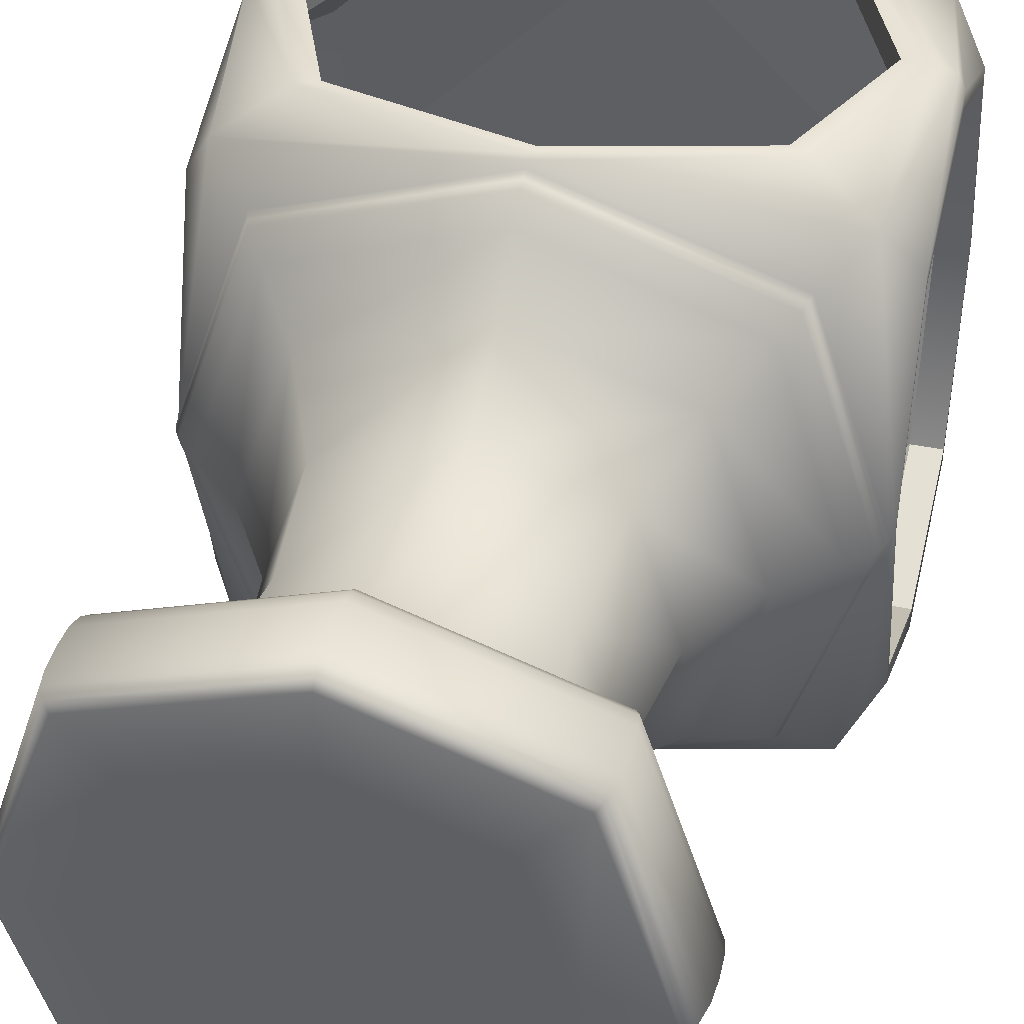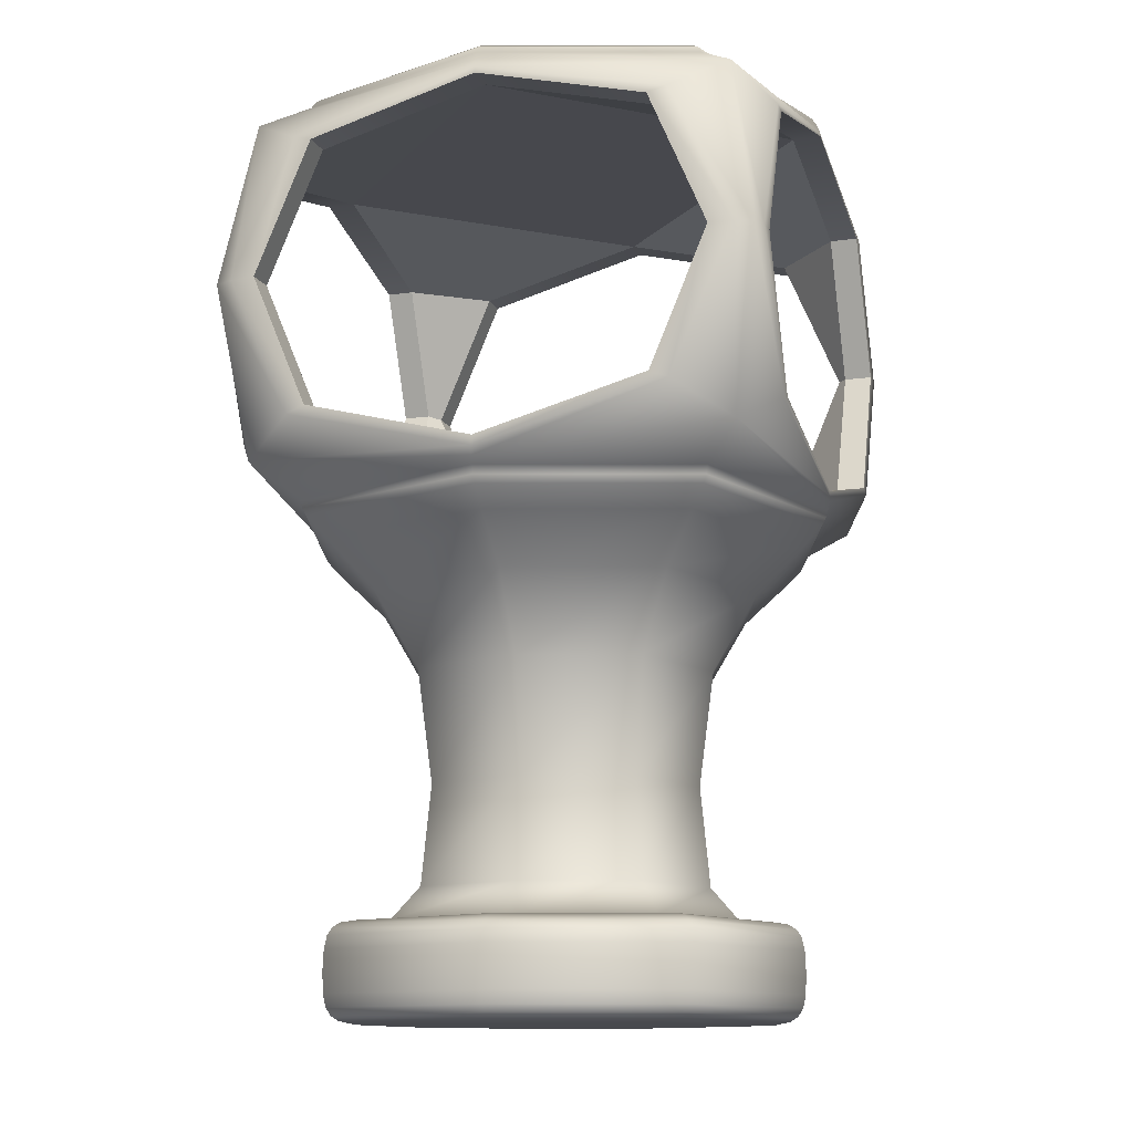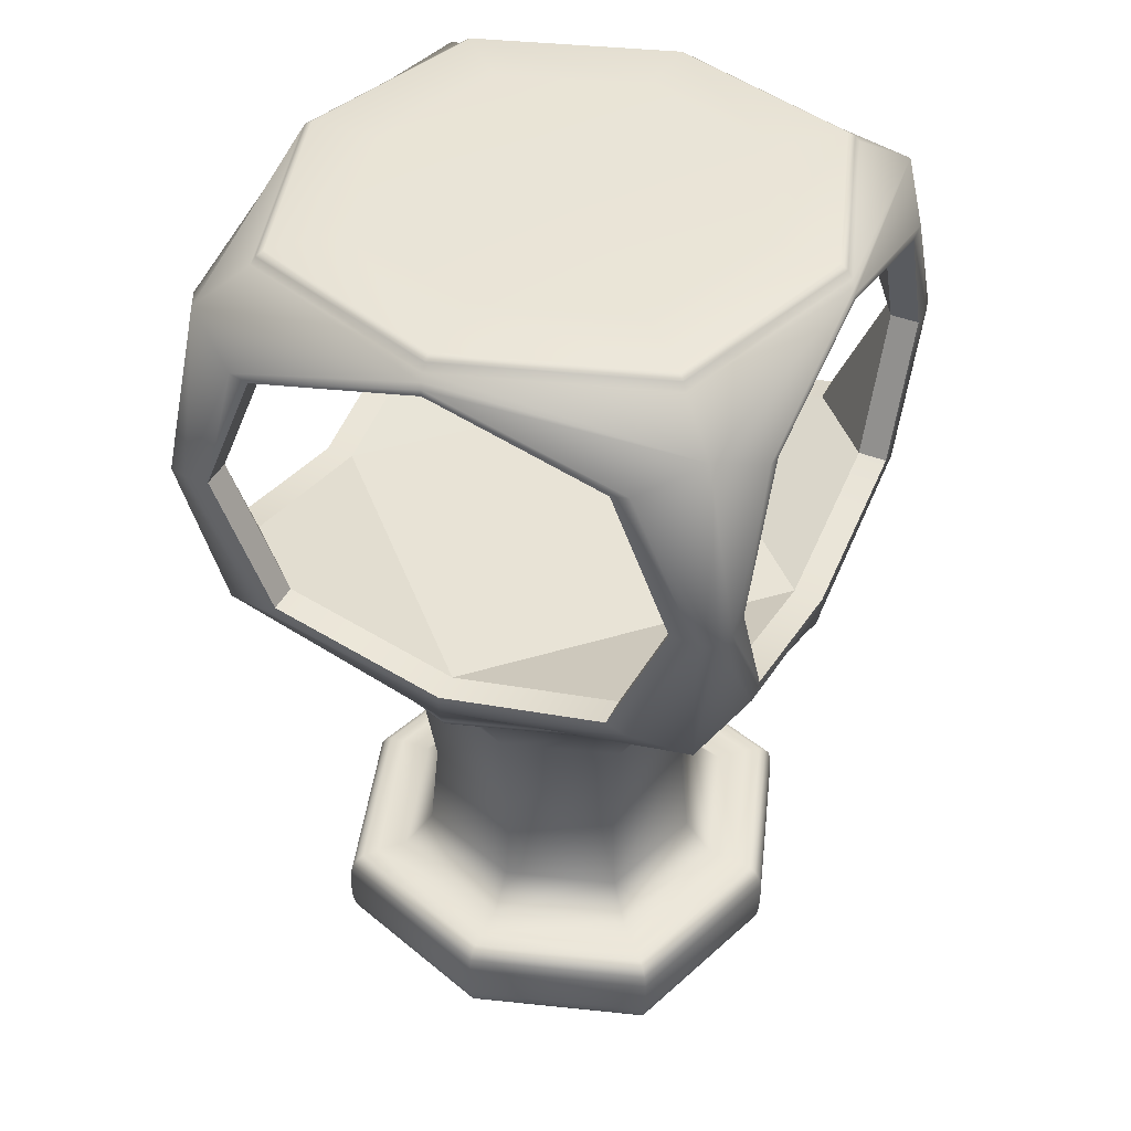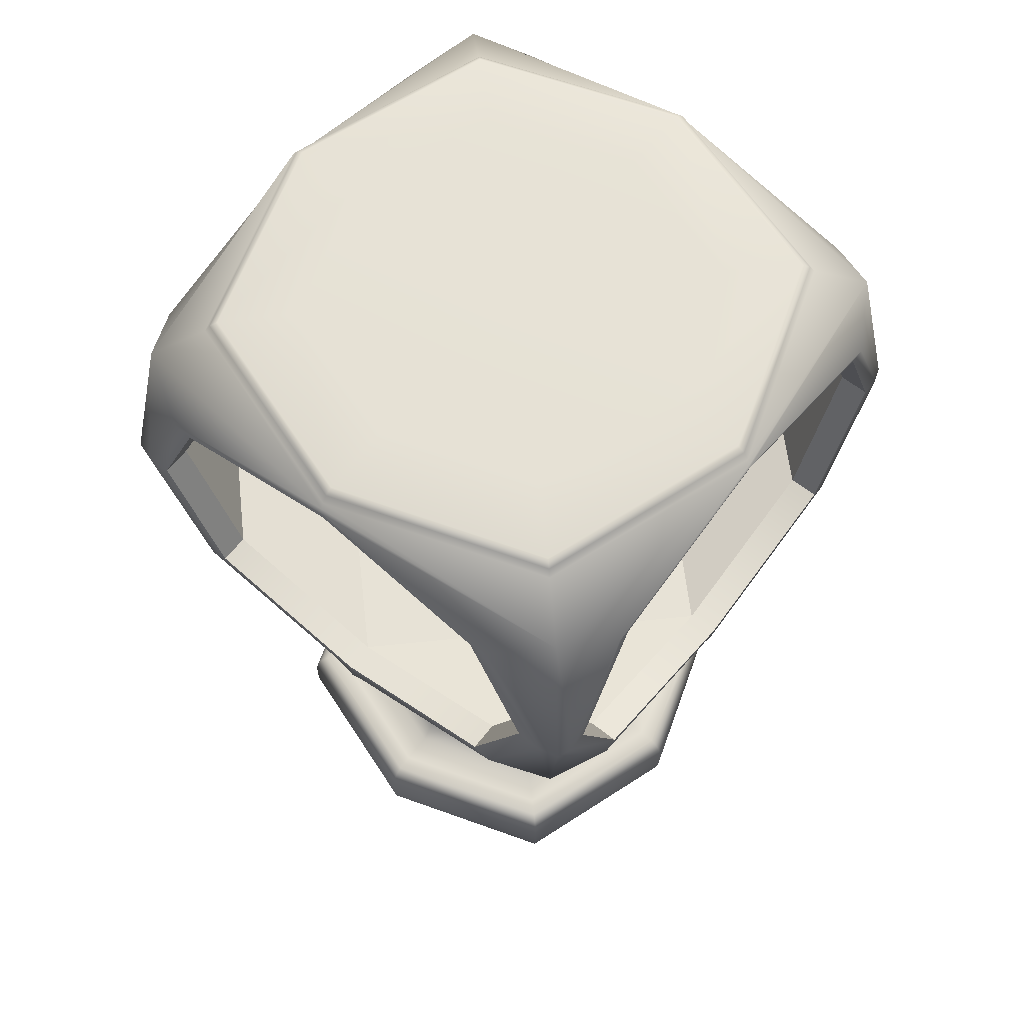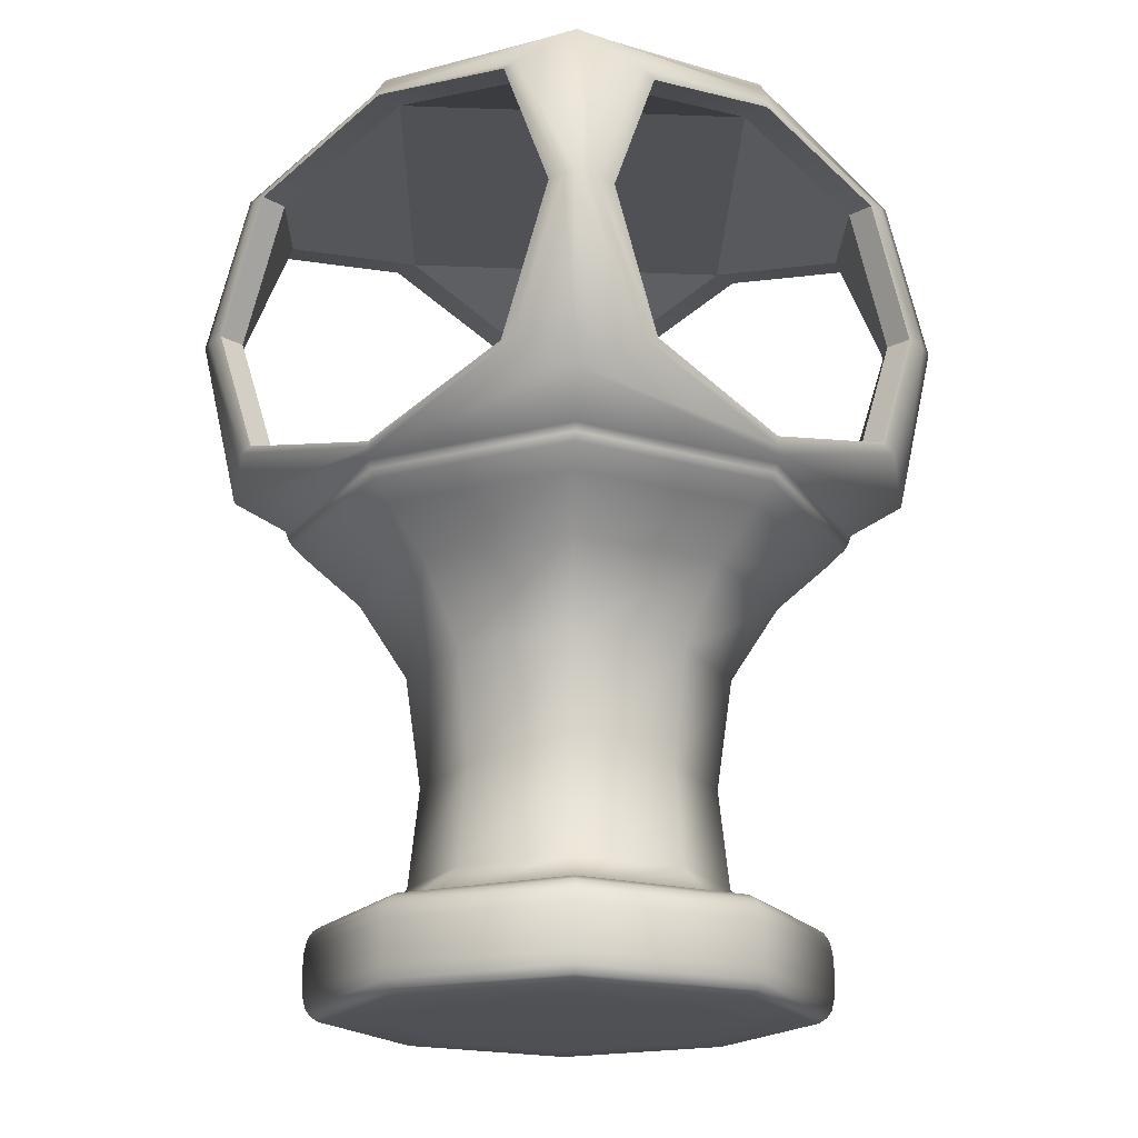
<metadata>
{"format":"obj","ext":"obj","renderer":"f3d","projection":"perspective","resolution":1024,"background":"white","views":[{"elev":39.0,"azim":14.6,"up":"+Z"},{"elev":-12.5,"azim":18.5,"up":"+Y"},{"elev":43.3,"azim":-64.6,"up":"+Y"},{"elev":63.6,"azim":38.4,"up":"+Y"},{"elev":-19.7,"azim":-136.2,"up":"+Y"}]}
</metadata>
<code>
g default
v -51.43 -50.45 51.43
v 51.43 -50.45 51.43
v 51.43 -50.45 -51.43
v -51.43 -50.45 -51.43
v -53.4 48.25 53.4
v 53.4 48.25 53.4
v 53.4 48.25 -53.4
v -53.4 48.25 -53.4
v -78.76 154.2 127.5
v 78.76 154.2 127.5
v 78.76 278.5 127.5
v -78.76 278.5 127.5
v 127.5 150.9 82.89
v 127.5 150.9 -82.89
v 127.5 281.8 -82.89
v 127.5 281.8 82.89
v -82.82 151 -127.5
v 82.82 151 -127.5
v -82.82 281.7 -127.5
v 82.82 281.7 -127.5
v -127.5 154.1 78.87
v -127.5 154.1 -78.87
v -127.5 278.6 78.87
v -127.5 278.6 -78.87
v -56.96 -110.8 56.96
v -80.7 -107.6 80.7
v -83.34 -98.26 83.34
v 83.34 -98.26 83.34
v 80.7 -107.6 80.7
v 56.96 -110.8 56.96
v -83.34 -79.08 83.34
v -80.7 -69.74 80.7
v -72.46 -66.22 72.46
v 83.34 -79.08 83.34
v 80.7 -69.74 80.7
v 72.46 -66.22 72.46
v -83.34 -79.08 -83.34
v -80.7 -69.74 -80.7
v -72.46 -66.22 -72.46
v 83.34 -79.08 -83.34
v 80.7 -69.74 -80.7
v 72.46 -66.22 -72.46
v -83.34 -98.26 -83.34
v -80.7 -107.6 -80.7
v -56.96 -110.8 -56.96
v 56.96 -110.8 -56.96
v 80.7 -107.6 -80.7
v 83.34 -98.26 -83.34
v -85.89 104 85.89
v -94.06 116.6 94.06
v -112.3 134.9 112.3
v 85.89 104 85.89
v 94.06 116.6 94.06
v 112.3 134.8 112.6
v 85.89 104 -85.89
v 94.06 116.6 -94.06
v 112.6 134.6 -112.6
v -85.89 104 -85.89
v -94.06 116.6 -94.06
v -112.6 134.8 -112.3
v -65.84 316.3 65.84
v -92.68 313.1 92.68
v -112.3 295.5 112.3
v 65.84 316.3 65.84
v 92.68 313.1 92.68
v 112.3 295.7 112.5
v 65.84 316.3 -65.84
v 92.68 313.1 -92.68
v 112.5 295.8 -112.5
v -65.84 316.3 -65.84
v -92.68 313.1 -92.68
v -112.5 295.7 -112.3
v 125.4 215.4 -125.4
v 127.5 282.4 -89.26
v 127.5 216.4 -110.5
v 127.1 306.3 0
v 127.5 282.4 89.26
v 127.5 303.6 0
v 127.5 216.4 110.5
v 0 124.1 -127.3
v -89.23 149.1 -127.5
v 0 129.2 -127.5
v 89.23 149.1 -127.5
v -125.4 215.4 -124.7
v -89.23 282.3 -127.5
v -110.4 216.4 -127.5
v 0 306.3 -127.1
v 89.23 282.3 -127.5
v 0 303.5 -127.5
v 110.4 216.4 -127.5
v -127.3 124.6 0
v -127.5 150.6 87.25
v -127.5 133.4 0
v -127.5 150.6 -87.25
v -127.5 280.8 87.25
v -127.5 216.4 105.2
v -127.1 305.8 0
v -127.5 280.8 -87.25
v -127.5 299.4 0
v -127.5 216.4 -105.2
v -82.4 -73.19 82.4
v -107.6 -69.74 0
v -82.4 -73.19 -82.4
v -78.11 -67.48 78.11
v -78.11 -67.48 -78.11
v 0 -69.74 107.6
v 78.11 -67.48 78.11
v 82.4 -73.19 82.4
v 0 -69.74 -107.6
v 82.4 -73.19 -82.4
v 78.11 -67.48 -78.11
v 107.6 -69.74 0
v -107.6 -107.6 0
v 107.6 -107.6 0
v -92.56 113.1 92.56
v -125.4 116.6 0
v -92.56 113.1 -92.56
v -94.99 120.5 94.99
v -94.99 120.5 -94.99
v 0 116.6 125.4
v 94.99 120.5 94.99
v 92.56 113.1 92.56
v 125.4 116.6 0
v 94.99 120.5 -94.99
v 92.56 113.1 -92.56
v 0 116.6 -125.4
v -90.09 315.3 90.09
v 0 313.1 123.6
v 90.09 315.3 90.09
v -94.38 309.6 94.38
v 94.38 309.6 94.38
v 123.6 313.1 0
v 90.09 315.3 -90.09
v 94.38 309.6 -94.38
v 0 313.1 -123.6
v -90.09 315.3 -90.09
v -94.38 309.6 -94.38
v -123.6 313.1 0
v 0 -50.45 68.58
v 48.05 -4.394 48.05
v 0 48.25 71.19
v -48.05 -4.394 48.05
v 68.58 -50.45 0
v 48.05 -4.394 -48.05
v 71.19 48.25 0
v 0 -50.45 -68.58
v -48.05 -4.394 -48.05
v 0 48.25 -71.19
v -68.58 -50.45 0
v -71.19 48.25 0
v -82.4 -104.1 82.4
v 0 -107.6 107.6
v 82.4 -104.1 82.4
v 0 -98.26 111.1
v -78.11 -109.9 78.11
v 0 -111.1 76.09
v 78.11 -109.9 78.11
v -78.11 -109.9 -78.11
v 0 -107.6 -107.6
v 78.11 -109.9 -78.11
v 0 -111.1 -76.09
v -82.4 -104.1 -82.4
v 0 -98.26 -111.1
v 82.4 -104.1 -82.4
v 83.65 -88.67 83.65
v 0 -79.08 111.1
v -83.65 -88.67 83.65
v 0 316.6 88.07
v 88.07 316.6 0
v 0 316.6 -88.07
v -88.07 316.6 0
v 0 -79.08 -111.1
v 83.65 -88.67 -83.65
v -83.65 -88.67 -83.65
v 76.09 -111.1 0
v -76.09 -111.1 0
v 111.1 -98.26 0
v 111.1 -79.08 0
v -111.1 -98.26 0
v -111.1 -79.08 0
v 0 -66.22 96.61
v 61.57 -65.8 61.57
v -61.57 -65.8 61.57
v 96.61 -66.22 0
v 61.57 -65.8 -61.57
v 0 -66.22 -96.61
v -61.57 -65.8 -61.57
v -96.61 -66.22 0
v 69.42 83.37 69.42
v 0 104 114.5
v -69.42 83.37 69.42
v 69.42 83.37 -69.42
v 114.5 104 0
v -69.42 83.37 -69.42
v 0 104 -114.5
v -114.5 104 0
v 0 124.7 127.3
v 87.2 150.7 127.5
v 0 133.5 127.5
v -87.2 150.7 127.5
v 124.7 215.4 125.4
v 87.2 280.7 127.5
v 105 216.4 127.5
v 0 305.8 127.1
v -87.2 280.7 127.5
v 0 299.3 127.5
v -124.7 215.4 124.7
v -105 216.4 127.5
v 127.3 124.1 0
v 127.5 149.1 -89.26
v 127.5 129.1 0
v 127.5 149.1 89.26
v 0 -4.394 64.07
v 64.07 -4.394 0
v 0 -4.394 -64.07
v -64.07 -4.394 0
v 0 -104.1 109.9
v 2e-06 -109.9 104.1
v 2e-06 -109.9 -104.1
v 0 -104.1 -109.9
v 0 -88.67 111.5
v 0 317 0
v 0 -88.67 -111.5
v 0 -111.5 0
v 111.5 -88.67 0
v -111.5 -88.67 0
v 0 -65.8 82.09
v 82.09 -65.8 0
v 0 -65.8 -82.09
v -82.09 -65.8 0
v 0 83.37 92.56
v 92.56 83.37 0
v 0 83.37 -92.56
v -92.56 83.37 0
v 0 129 127.5
v 116.3 215.7 127.5
v 0 302.4 127.5
v -116.3 215.7 127.5
v 127.5 126.8 0
v 127.5 215.7 -119
v 127.5 304.6 0
v 127.5 215.7 119
v 0 126.9 -127.5
v -119 215.7 -127.5
v 0 304.6 -127.5
v 119 215.7 -127.5
v -127.5 129 0
v -127.5 215.7 116.3
v -127.5 302.5 0
v -127.5 215.7 -116.3
v -109.9 -73.19 0
v -104.1 -67.48 -2e-06
v 2e-06 -67.48 104.1
v 0 -73.19 109.9
v 0 -73.19 -109.9
v 2e-06 -67.48 -104.1
v 104.1 -67.48 -2e-06
v 109.9 -73.19 0
v -104.1 -109.9 -2e-06
v -109.9 -104.1 0
v 109.9 -104.1 0
v 104.1 -109.9 -2e-06
v -123.4 113.1 0
v -126.7 120.5 -3e-06
v 3e-06 120.5 126.7
v 0 113.1 123.4
v 126.7 120.5 -3e-06
v 123.4 113.1 0
v -3e-06 120.5 -126.7
v 0 113.1 -123.4
v 0 315.3 120.1
v 3e-06 309.6 125.8
v 120.1 315.3 0
v 125.8 309.6 -3e-06
v 0 315.3 -120.1
v -3e-06 309.6 -125.8
v -125.8 309.6 -3e-06
v -120.1 315.3 0
v -78.76 154.2 114.2
v -0 133.5 114.2
v 78.76 154.2 114.2
v 105 216.4 114.2
v 78.76 278.5 114.2
v -78.76 278.5 114.2
v -0 299.3 114.2
v -105 216.4 114.2
v 114.2 150.9 82.89
v 114.2 129.1 2e-06
v 114.2 150.9 -82.89
v 114.2 216.4 -110.5
v 114.2 281.8 -82.89
v 114.2 281.8 82.89
v 114.2 303.6 -3e-06
v 114.2 216.4 110.5
v -82.82 151 -114.2
v -0 129.2 -114.2
v 82.82 151 -114.2
v -110.4 216.4 -114.2
v -82.82 281.7 -114.2
v -0 303.5 -114.2
v 82.82 281.7 -114.2
v 110.4 216.4 -114.2
v -114.2 154.1 78.87
v -114.2 133.4 1e-06
v -114.2 154.1 -78.87
v -114.2 216.4 105.2
v -114.2 278.6 78.87
v -114.2 299.4 -1e-06
v -114.2 278.6 -78.87
v -114.2 216.4 -105.2
g pCube1
f 1 139 213 142
f 139 2 140 213
f 213 140 6 141
f 142 213 141 5
f 2 143 214 140
f 143 3 144 214
f 214 144 7 145
f 140 214 145 6
f 3 146 215 144
f 146 4 147 215
f 215 147 8 148
f 144 215 148 7
f 4 149 216 147
f 149 1 142 216
f 216 142 5 150
f 147 216 150 8
f 27 151 217 154
f 151 26 152 217
f 217 152 29 153
f 154 217 153 28
f 26 155 218 152
f 155 25 156 218
f 218 156 30 157
f 152 218 157 29
f 45 158 219 161
f 158 44 159 219
f 219 159 47 160
f 161 219 160 46
f 44 162 220 159
f 162 43 163 220
f 220 163 48 164
f 159 220 164 47
f 27 154 221 167
f 154 28 165 221
f 221 165 34 166
f 167 221 166 31
f 61 168 222 171
f 168 64 169 222
f 222 169 67 170
f 171 222 170 70
f 37 172 223 174
f 172 40 173 223
f 223 173 48 163
f 174 223 163 43
f 45 161 224 176
f 161 46 175 224
f 224 175 30 156
f 176 224 156 25
f 28 177 225 165
f 177 48 173 225
f 225 173 40 178
f 165 225 178 34
f 43 179 226 174
f 179 27 167 226
f 226 167 31 180
f 174 226 180 37
f 33 181 227 183
f 181 36 182 227
f 227 182 2 139
f 183 227 139 1
f 36 184 228 182
f 184 42 185 228
f 228 185 3 143
f 182 228 143 2
f 42 186 229 185
f 186 39 187 229
f 229 187 4 146
f 185 229 146 3
f 39 188 230 187
f 188 33 183 230
f 230 183 1 149
f 187 230 149 4
f 5 141 231 191
f 141 6 189 231
f 231 189 52 190
f 191 231 190 49
f 6 145 232 189
f 145 7 192 232
f 232 192 55 193
f 189 232 193 52
f 7 148 233 192
f 148 8 194 233
f 233 194 58 195
f 192 233 195 55
f 8 150 234 194
f 150 5 191 234
f 234 191 49 196
f 194 234 196 58
f 51 197 235 200
f 197 54 198 235
f 235 198 10 199
f 200 235 199 9
f 54 201 236 198
f 201 66 202 236
f 236 202 11 203
f 198 236 203 10
f 66 204 237 202
f 204 63 205 237
f 237 205 12 206
f 202 237 206 11
f 63 207 238 205
f 207 51 200 238
f 238 200 9 208
f 205 238 208 12
f 54 209 239 212
f 209 57 210 239
f 239 210 14 211
f 212 239 211 13
f 57 73 240 210
f 73 69 74 240
f 240 74 15 75
f 210 240 75 14
f 69 76 241 74
f 76 66 77 241
f 241 77 16 78
f 74 241 78 15
f 66 201 242 77
f 201 54 212 242
f 242 212 13 79
f 77 242 79 16
f 57 80 243 83
f 80 60 81 243
f 243 81 17 82
f 83 243 82 18
f 60 84 244 81
f 84 72 85 244
f 244 85 19 86
f 81 244 86 17
f 72 87 245 85
f 87 69 88 245
f 245 88 20 89
f 85 245 89 19
f 69 73 246 88
f 73 57 83 246
f 246 83 18 90
f 88 246 90 20
f 60 91 247 94
f 91 51 92 247
f 247 92 21 93
f 94 247 93 22
f 51 207 248 92
f 207 63 95 248
f 248 95 23 96
f 92 248 96 21
f 63 97 249 95
f 97 72 98 249
f 249 98 24 99
f 95 249 99 23
f 72 84 250 98
f 84 60 94 250
f 250 94 22 100
f 98 250 100 24
f 31 101 251 180
f 101 32 102 251
f 251 102 38 103
f 180 251 103 37
f 32 104 252 102
f 104 33 188 252
f 252 188 39 105
f 102 252 105 38
f 33 104 253 181
f 104 32 106 253
f 253 106 35 107
f 181 253 107 36
f 32 101 254 106
f 101 31 166 254
f 254 166 34 108
f 106 254 108 35
f 37 103 255 172
f 103 38 109 255
f 255 109 41 110
f 172 255 110 40
f 38 105 256 109
f 105 39 186 256
f 256 186 42 111
f 109 256 111 41
f 36 107 257 184
f 107 35 112 257
f 257 112 41 111
f 184 257 111 42
f 35 108 258 112
f 108 34 178 258
f 258 178 40 110
f 112 258 110 41
f 25 155 259 176
f 155 26 113 259
f 259 113 44 158
f 176 259 158 45
f 26 151 260 113
f 151 27 179 260
f 260 179 43 162
f 113 260 162 44
f 28 153 261 177
f 153 29 114 261
f 261 114 47 164
f 177 261 164 48
f 29 157 262 114
f 157 30 175 262
f 262 175 46 160
f 114 262 160 47
f 49 115 263 196
f 115 50 116 263
f 263 116 59 117
f 196 263 117 58
f 50 118 264 116
f 118 51 91 264
f 264 91 60 119
f 116 264 119 59
f 51 118 265 197
f 118 50 120 265
f 265 120 53 121
f 197 265 121 54
f 50 115 266 120
f 115 49 190 266
f 266 190 52 122
f 120 266 122 53
f 54 121 267 209
f 121 53 123 267
f 267 123 56 124
f 209 267 124 57
f 53 122 268 123
f 122 52 193 268
f 268 193 55 125
f 123 268 125 56
f 57 124 269 80
f 124 56 126 269
f 269 126 59 119
f 80 269 119 60
f 56 125 270 126
f 125 55 195 270
f 270 195 58 117
f 126 270 117 59
f 61 127 271 168
f 127 62 128 271
f 271 128 65 129
f 168 271 129 64
f 62 130 272 128
f 130 63 204 272
f 272 204 66 131
f 128 272 131 65
f 64 129 273 169
f 129 65 132 273
f 273 132 68 133
f 169 273 133 67
f 65 131 274 132
f 131 66 76 274
f 274 76 69 134
f 132 274 134 68
f 67 133 275 170
f 133 68 135 275
f 275 135 71 136
f 170 275 136 70
f 68 134 276 135
f 134 69 87 276
f 276 87 72 137
f 135 276 137 71
f 63 130 277 97
f 130 62 138 277
f 277 138 71 137
f 97 277 137 72
f 62 127 278 138
f 127 61 171 278
f 278 171 70 136
f 138 278 136 71
f 9 199 280 279
f 199 10 281 280
f 10 203 282 281
f 203 11 283 282
f 206 12 284 285
f 11 206 285 283
f 208 9 279 286
f 12 208 286 284
f 13 211 288 287
f 211 14 289 288
f 14 75 290 289
f 75 15 291 290
f 78 16 292 293
f 15 78 293 291
f 79 13 287 294
f 16 79 294 292
f 82 17 295 296
f 18 82 296 297
f 17 86 298 295
f 86 19 299 298
f 19 89 300 299
f 89 20 301 300
f 90 18 297 302
f 20 90 302 301
f 93 21 303 304
f 22 93 304 305
f 21 96 306 303
f 96 23 307 306
f 23 99 308 307
f 99 24 309 308
f 100 22 305 310
f 24 100 310 309
f 280 281 287 288
f 279 280 304 303
f 296 295 305 304
f 288 289 297 296
f 291 293 300 301
f 299 300 308 309
f 285 284 307 308
f 283 285 293 292
f 300 293 285 308
f 288 296 304 280
f 284 286 306 307
f 286 279 303 306
f 295 298 310 305
f 298 299 309 310
f 289 290 302 297
f 290 291 301 302
f 281 282 294 287
f 282 283 292 294

</code>
